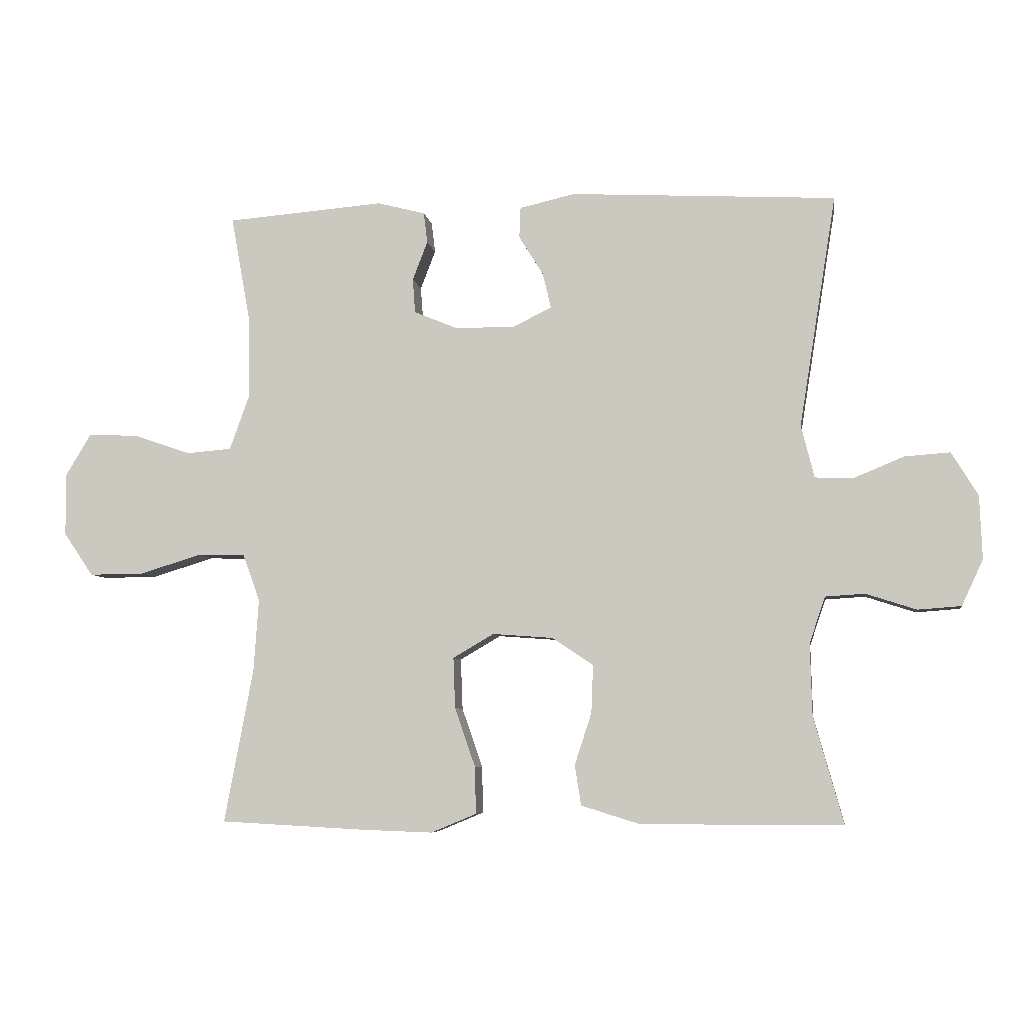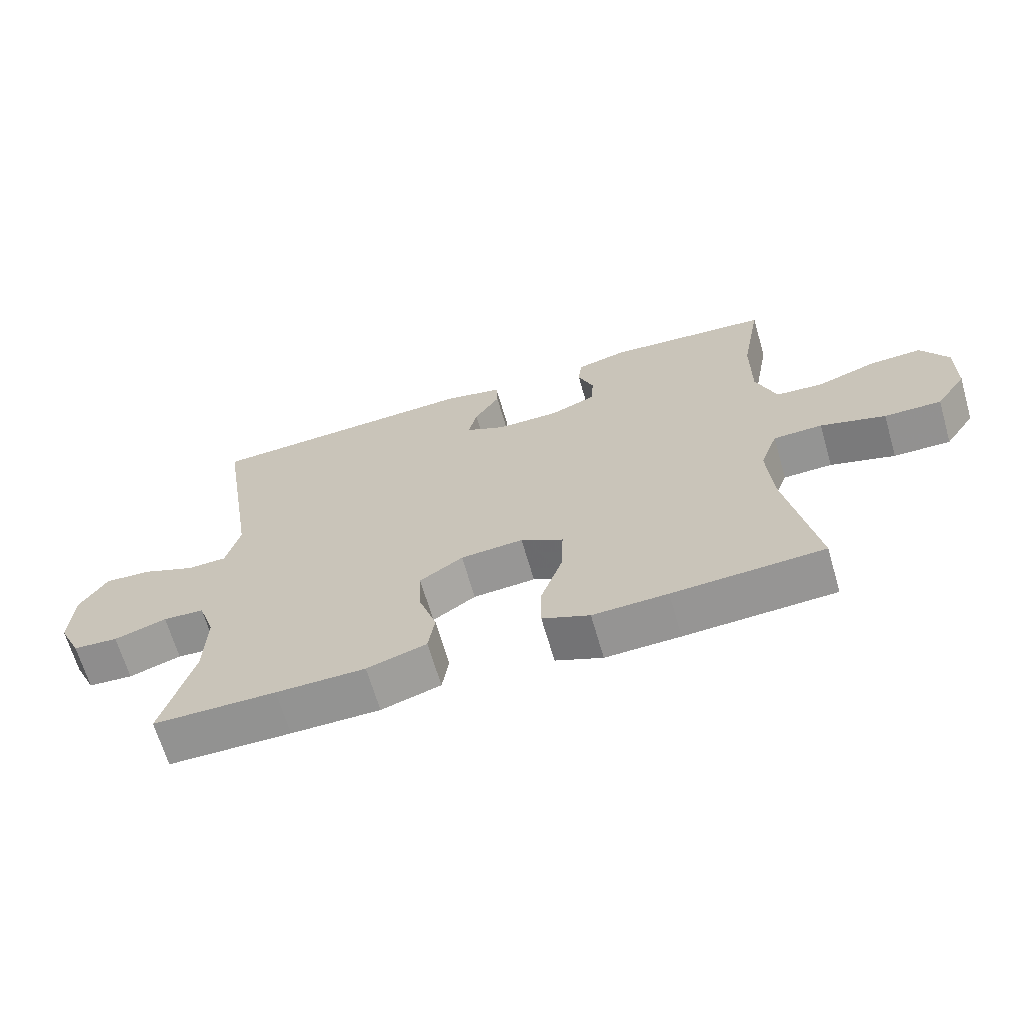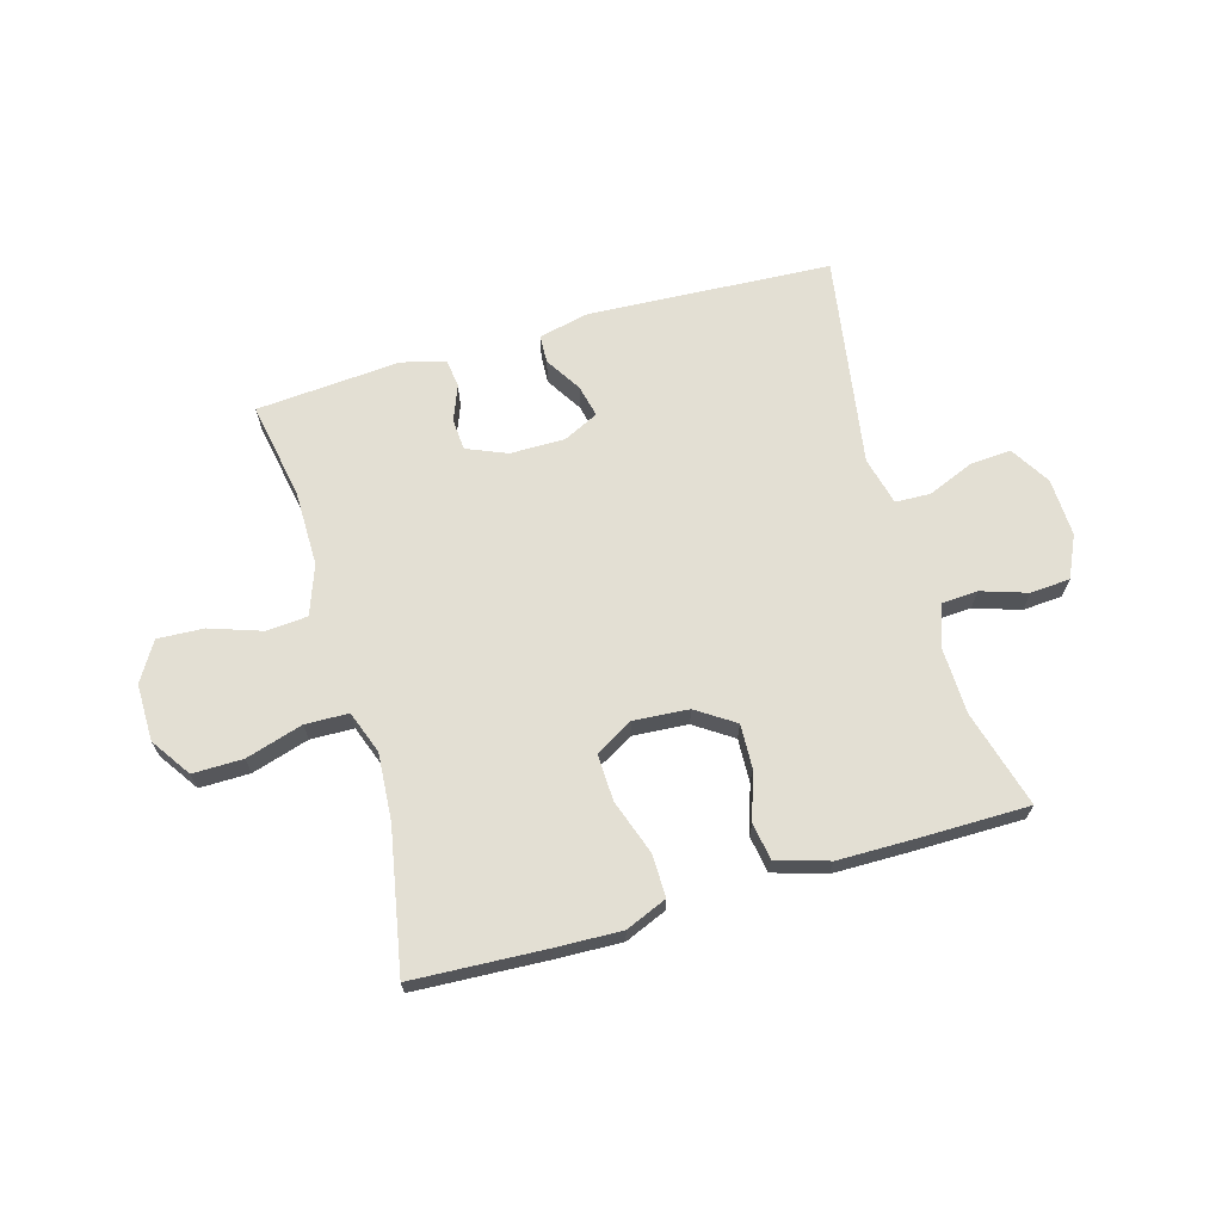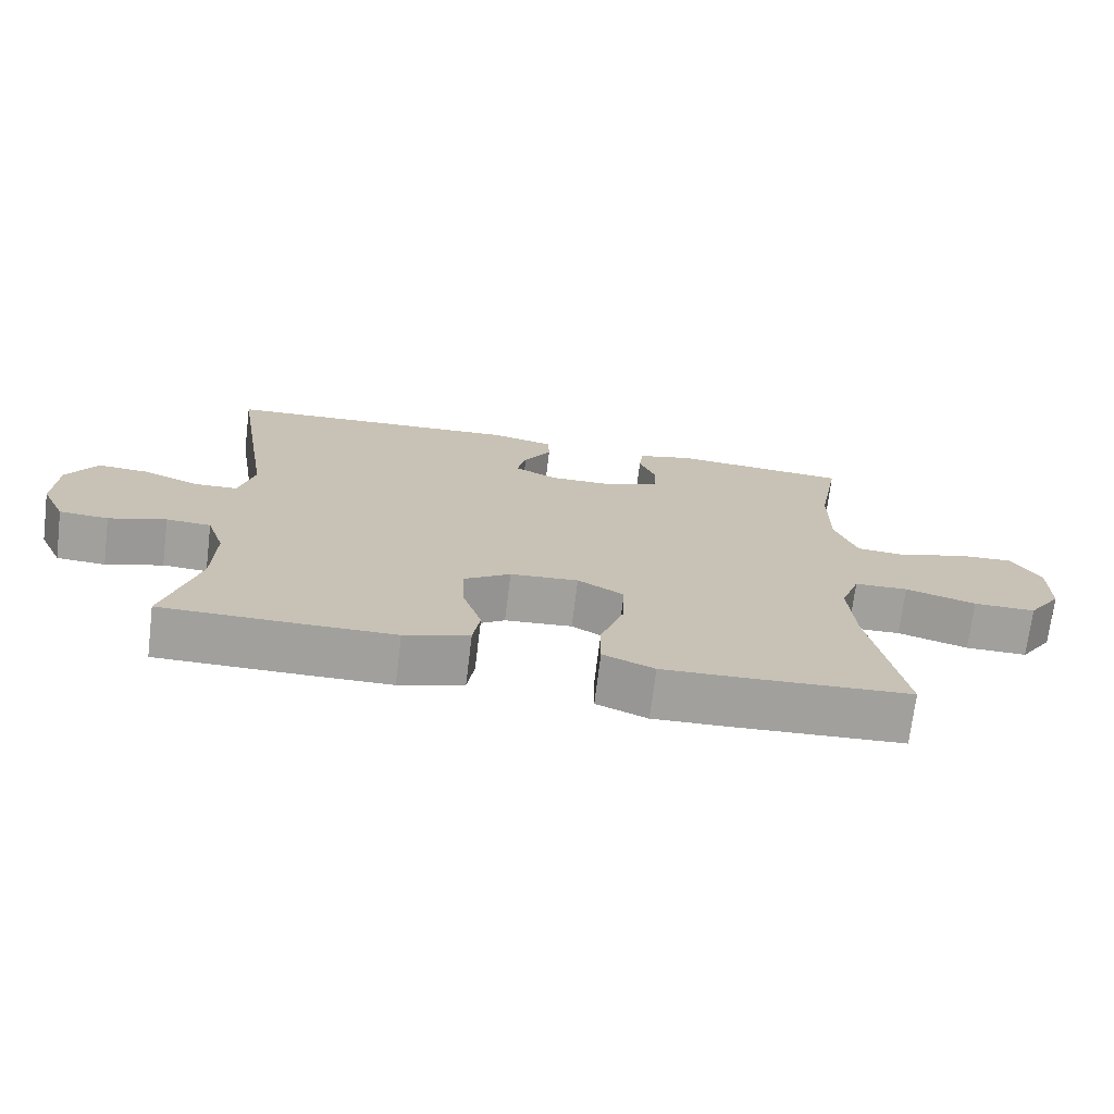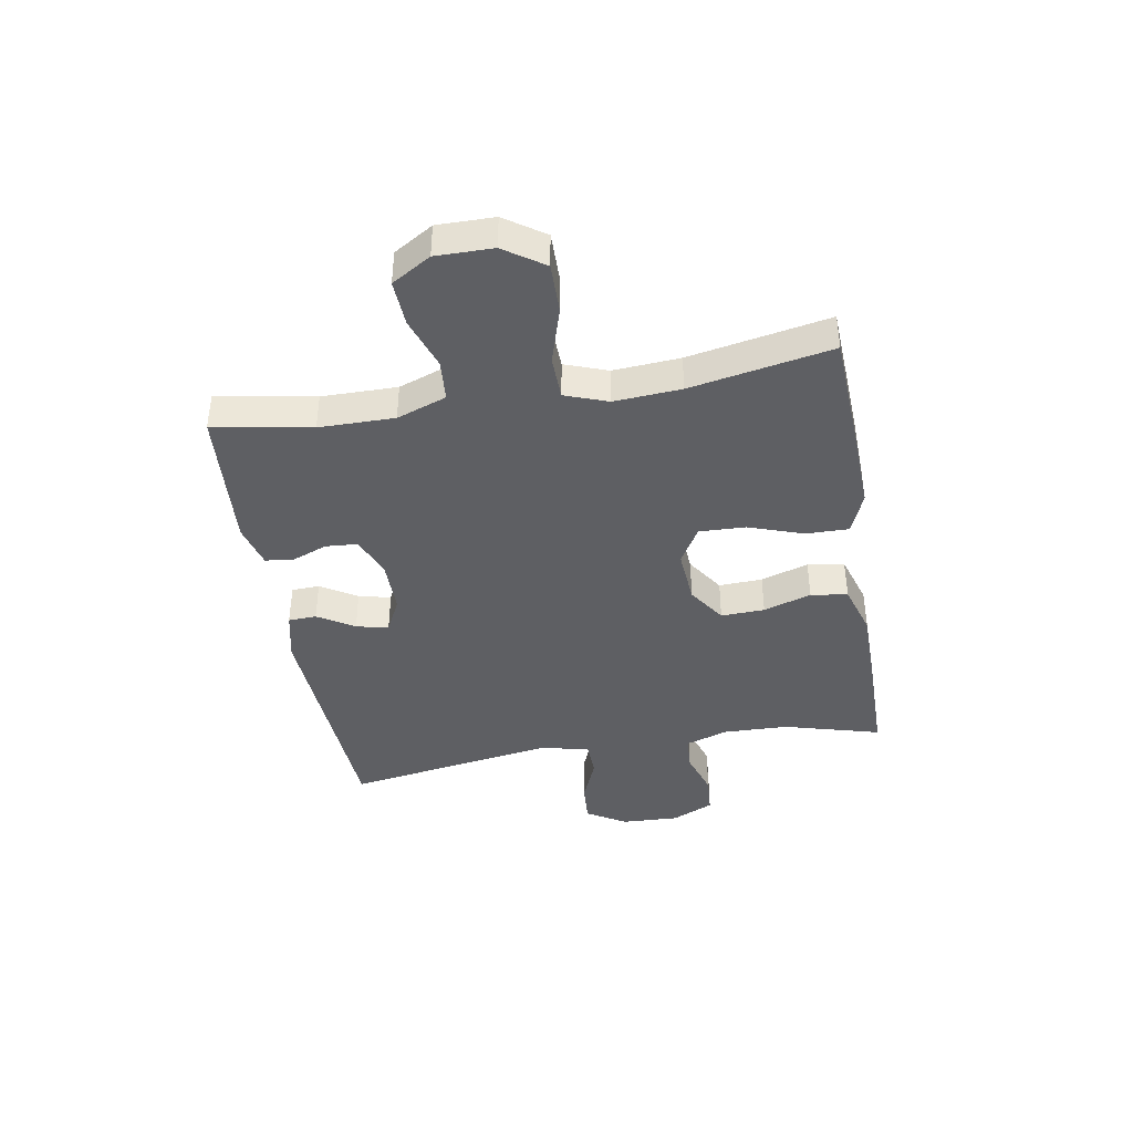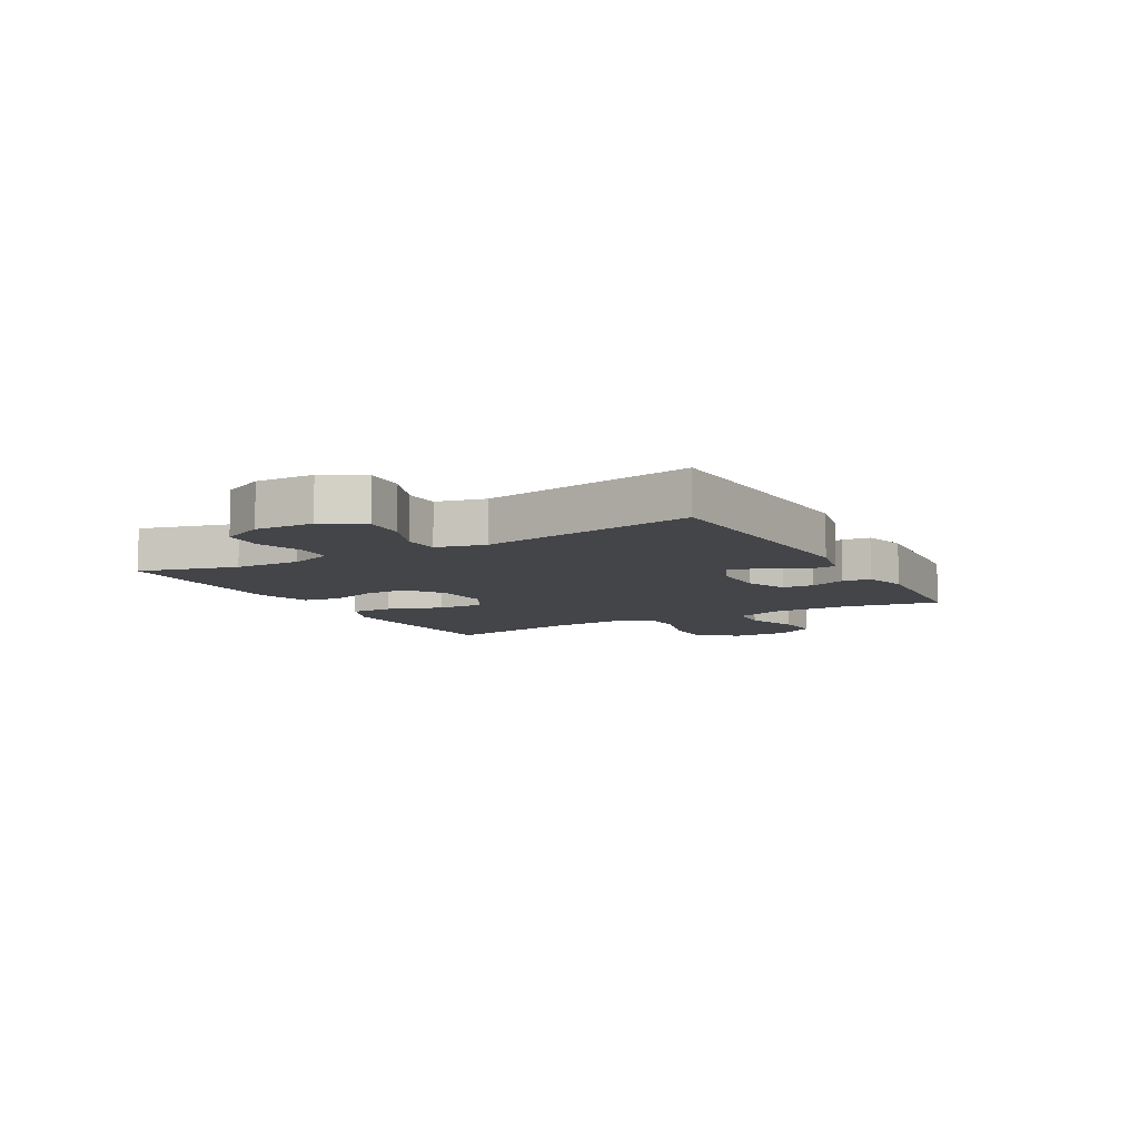
<metadata>
{"format":"obj","ext":"obj","renderer":"f3d","projection":"perspective","resolution":1024,"background":"white","views":[{"elev":-6.2,"azim":-171.4,"up":"+Z"},{"elev":-66.4,"azim":16.2,"up":"+Z"},{"elev":67.1,"azim":164.0,"up":"+Y"},{"elev":-71.7,"azim":-7.0,"up":"+Z"},{"elev":-40.9,"azim":99.8,"up":"+Y"},{"elev":-8.7,"azim":-60.4,"up":"+Y"}]}
</metadata>
<code>
v -0.5 0.07 -0.5
v -0.453 0.07 -0.331
v -0.45 0.07 -0.217
v -0.475 0.07 -0.143
v -0.538 0.07 -0.139
v -0.618 0.07 -0.165
v -0.687 0.07 -0.16
v -0.721 0.07 -0.087
v -0.717 0.07 0.014
v -0.675 0.07 0.083
v -0.603 0.07 0.078
v -0.523 0.07 0.045
v -0.462 0.07 0.047
v -0.441 0.07 0.131
v -0.5 0.07 0.5
v -0.077 0.07 0.523
v 0.011 0.07 0.503
v 0.013 0.07 0.454
v -0.026 0.07 0.391
v -0.039 0.07 0.335
v 0.022 0.07 0.305
v 0.117 0.07 0.305
v 0.187 0.07 0.334
v 0.191 0.07 0.389
v 0.167 0.07 0.451
v 0.173 0.07 0.5
v 0.249 0.07 0.52
v 0.5 0.07 0.5
v 0.469 0.07 0.33
v 0.468 0.07 0.199
v 0.499 0.07 0.113
v 0.57 0.07 0.107
v 0.661 0.07 0.138
v 0.741 0.07 0.142
v 0.782 0.07 0.074
v 0.781 0.07 -0.025
v 0.734 0.07 -0.094
v 0.647 0.07 -0.093
v 0.548 0.07 -0.063
v 0.473 0.07 -0.065
v 0.446 0.07 -0.139
v 0.454 0.07 -0.255
v 0.5 0.07 -0.5
v 0.27 0.07 -0.512
v 0.156 0.07 -0.516
v 0.084 0.07 -0.486
v 0.085 0.07 -0.412
v 0.118 0.07 -0.317
v 0.121 0.07 -0.236
v 0.056 0.07 -0.198
v -0.04 0.07 -0.205
v -0.106 0.07 -0.249
v -0.103 0.07 -0.325
v -0.076 0.07 -0.408
v -0.086 0.07 -0.472
v -0.177 0.07 -0.5
v -0.313 0.07 -0.501
v -0.5 0 -0.5
v -0.453 0 -0.331
v -0.45 0 -0.217
v -0.475 0 -0.143
v -0.538 0 -0.139
v -0.618 0 -0.165
v -0.687 0 -0.16
v -0.721 0 -0.087
v -0.717 0 0.014
v -0.675 0 0.083
v -0.603 0 0.078
v -0.523 0 0.045
v -0.462 0 0.047
v -0.441 0 0.131
v -0.5 0 0.5
v -0.077 0 0.523
v 0.011 0 0.503
v 0.013 0 0.454
v -0.026 0 0.391
v -0.039 0 0.335
v 0.022 0 0.305
v 0.117 0 0.305
v 0.187 0 0.334
v 0.191 0 0.389
v 0.167 0 0.451
v 0.173 0 0.5
v 0.249 0 0.52
v 0.5 0 0.5
v 0.469 0 0.33
v 0.468 0 0.199
v 0.499 0 0.113
v 0.57 0 0.107
v 0.661 0 0.138
v 0.741 0 0.142
v 0.782 0 0.074
v 0.781 0 -0.025
v 0.734 0 -0.094
v 0.647 0 -0.093
v 0.548 0 -0.063
v 0.473 0 -0.065
v 0.446 0 -0.139
v 0.454 0 -0.255
v 0.5 0 -0.5
v 0.27 0 -0.512
v 0.156 0 -0.516
v 0.084 0 -0.486
v 0.085 0 -0.412
v 0.118 0 -0.317
v 0.121 0 -0.236
v 0.056 0 -0.198
v -0.04 0 -0.205
v -0.106 0 -0.249
v -0.103 0 -0.325
v -0.076 0 -0.408
v -0.086 0 -0.472
v -0.177 0 -0.5
v -0.313 0 -0.501
f 56 57 1 2
f 53 54 55 56
f 52 53 56 2
f 51 52 2 3
f 50 51 3 4
f 45 46 47 48
f 45 48 49
f 42 43 44 45
f 41 42 45 49
f 40 41 49 50
f 36 37 38 39
f 36 39 40
f 35 36 40
f 32 33 34 35
f 31 32 35 40
f 30 31 40 50
f 26 27 28 29
f 24 25 26 29
f 23 24 29 30
f 22 23 30 50
f 16 17 18 19
f 14 15 16 19
f 13 14 19 20
f 9 10 11 12
f 9 12 13
f 8 9 13
f 5 6 7 8
f 4 5 8 13
f 21 22 50 4
f 4 13 20 21
f 59 58 114 113
f 113 112 111 110
f 59 113 110 109
f 60 59 109 108
f 61 60 108 107
f 105 104 103 102
f 106 105 102
f 102 101 100 99
f 106 102 99 98
f 107 106 98 97
f 96 95 94 93
f 97 96 93
f 97 93 92
f 92 91 90 89
f 97 92 89 88
f 107 97 88 87
f 86 85 84 83
f 86 83 82 81
f 87 86 81 80
f 107 87 80 79
f 76 75 74 73
f 76 73 72 71
f 77 76 71 70
f 69 68 67 66
f 70 69 66
f 70 66 65
f 65 64 63 62
f 70 65 62 61
f 61 107 79 78
f 78 77 70 61
f 1 58 59 2
f 2 59 60 3
f 3 60 61 4
f 4 61 62 5
f 5 62 63 6
f 6 63 64 7
f 7 64 65 8
f 8 65 66 9
f 9 66 67 10
f 10 67 68 11
f 11 68 69 12
f 12 69 70 13
f 13 70 71 14
f 14 71 72 15
f 15 72 73 16
f 16 73 74 17
f 17 74 75 18
f 18 75 76 19
f 19 76 77 20
f 20 77 78 21
f 21 78 79 22
f 22 79 80 23
f 23 80 81 24
f 24 81 82 25
f 25 82 83 26
f 26 83 84 27
f 27 84 85 28
f 28 85 86 29
f 29 86 87 30
f 30 87 88 31
f 31 88 89 32
f 32 89 90 33
f 33 90 91 34
f 34 91 92 35
f 35 92 93 36
f 36 93 94 37
f 37 94 95 38
f 38 95 96 39
f 39 96 97 40
f 40 97 98 41
f 41 98 99 42
f 42 99 100 43
f 43 100 101 44
f 44 101 102 45
f 45 102 103 46
f 46 103 104 47
f 47 104 105 48
f 48 105 106 49
f 49 106 107 50
f 50 107 108 51
f 51 108 109 52
f 52 109 110 53
f 53 110 111 54
f 54 111 112 55
f 55 112 113 56
f 56 113 114 57
f 57 114 58 1

</code>
